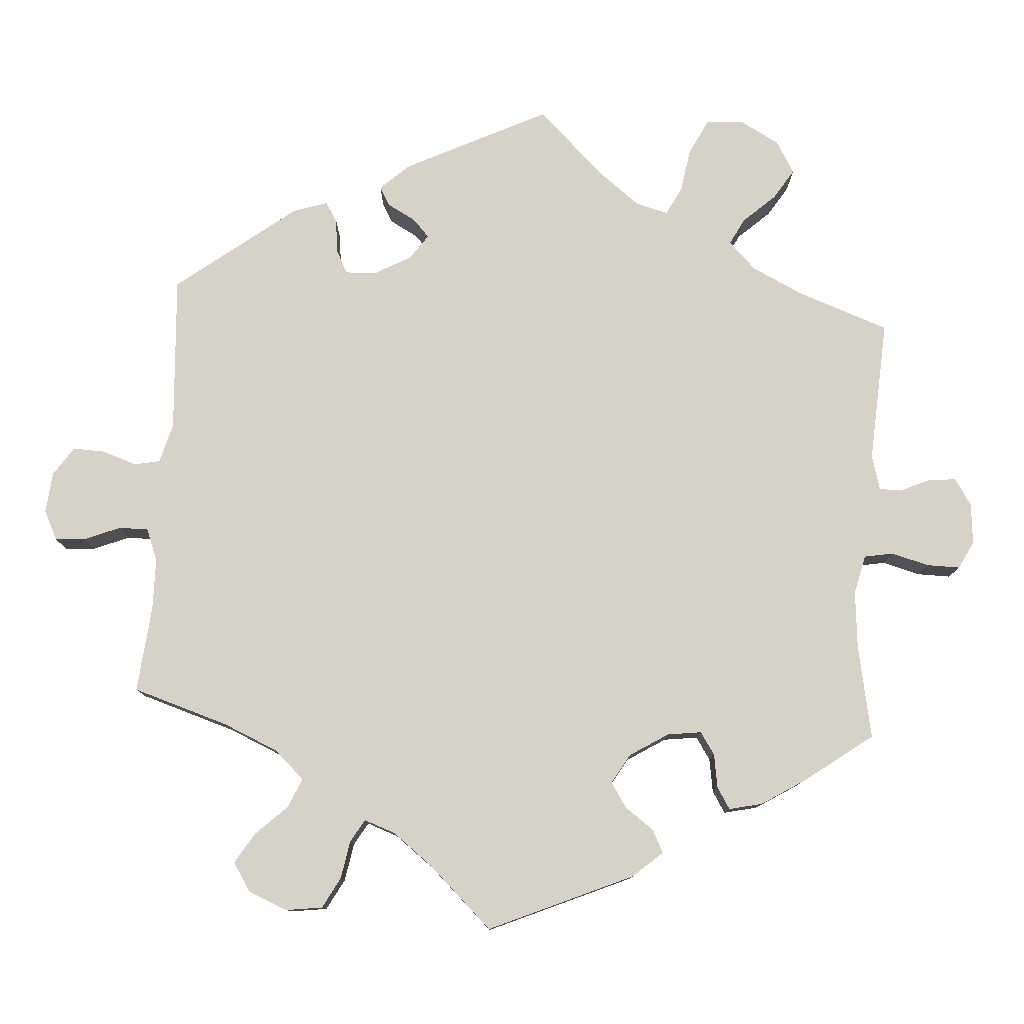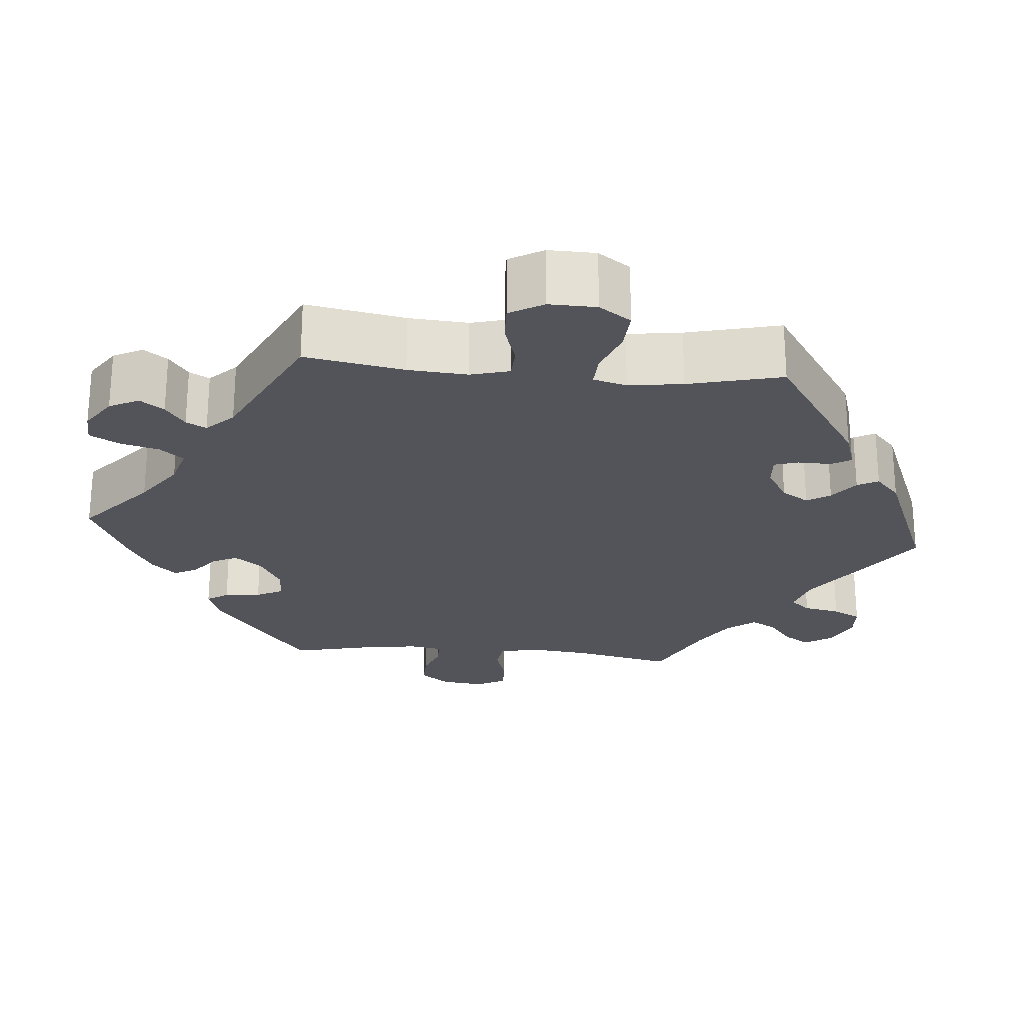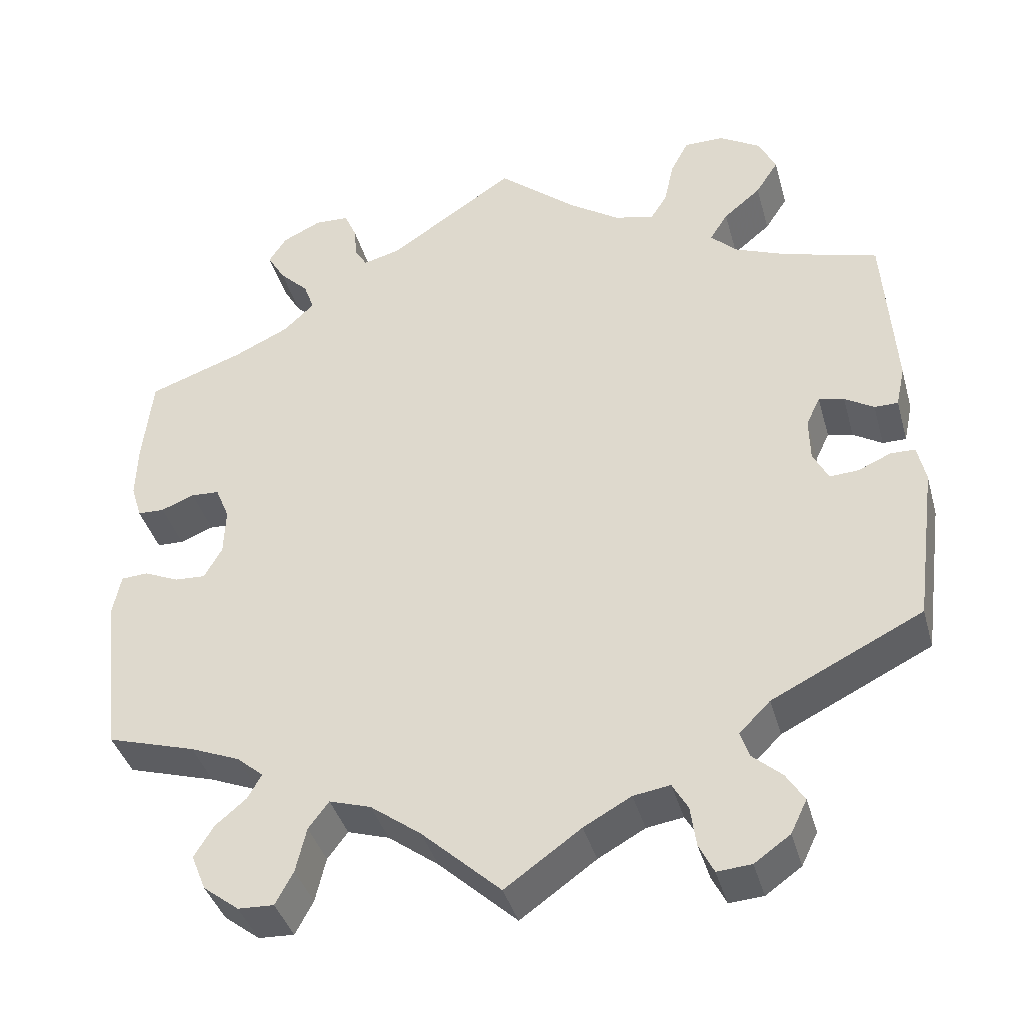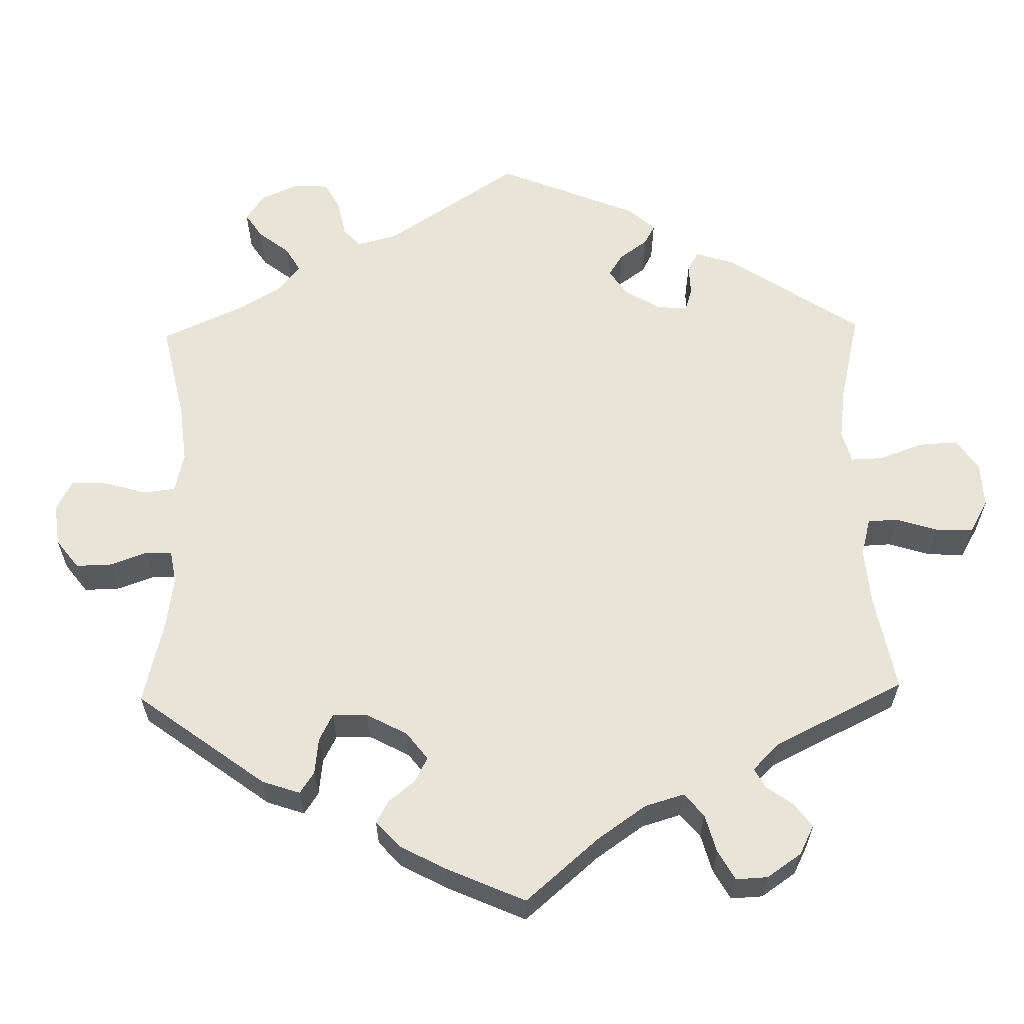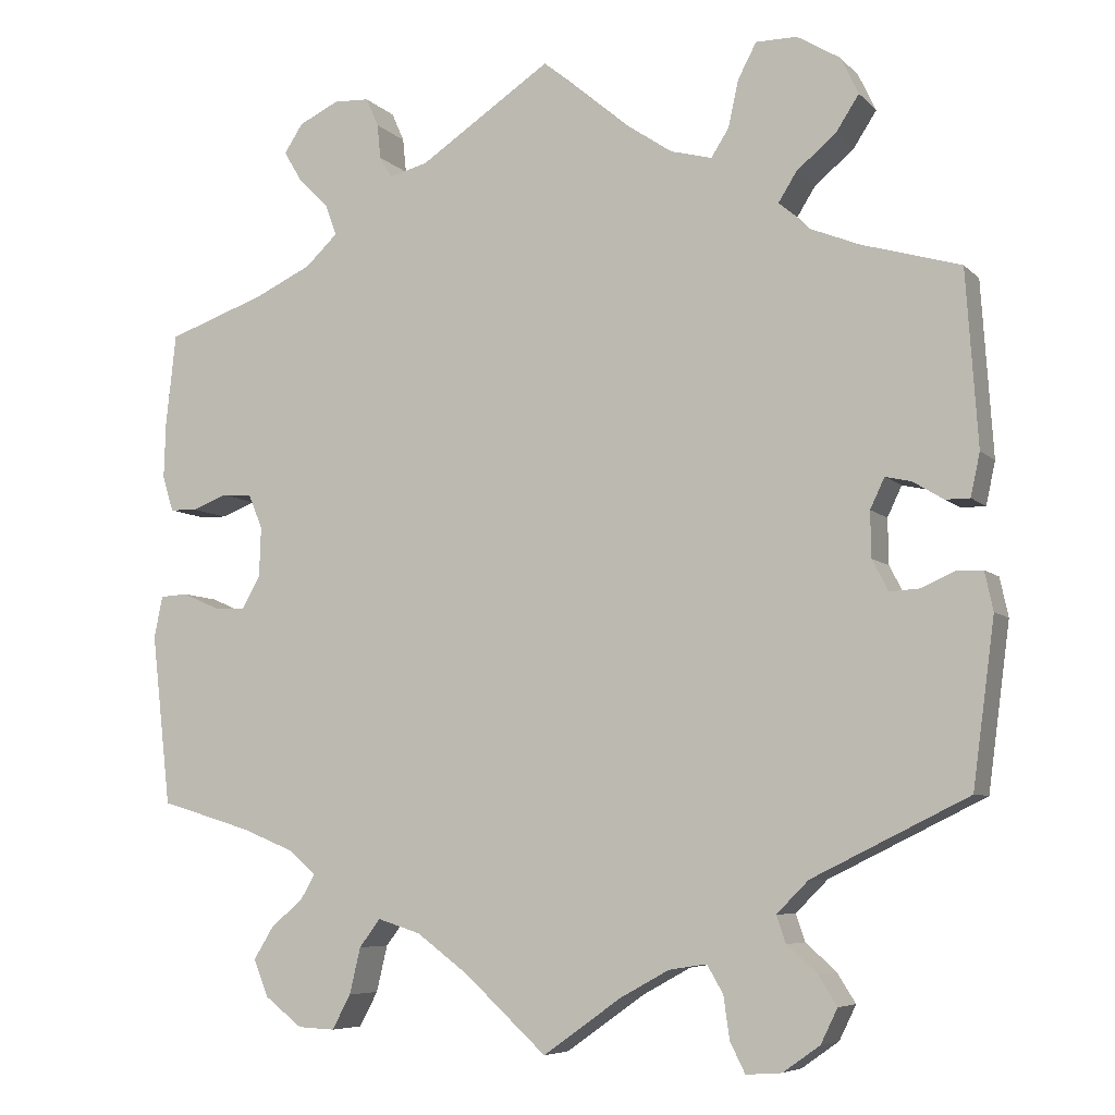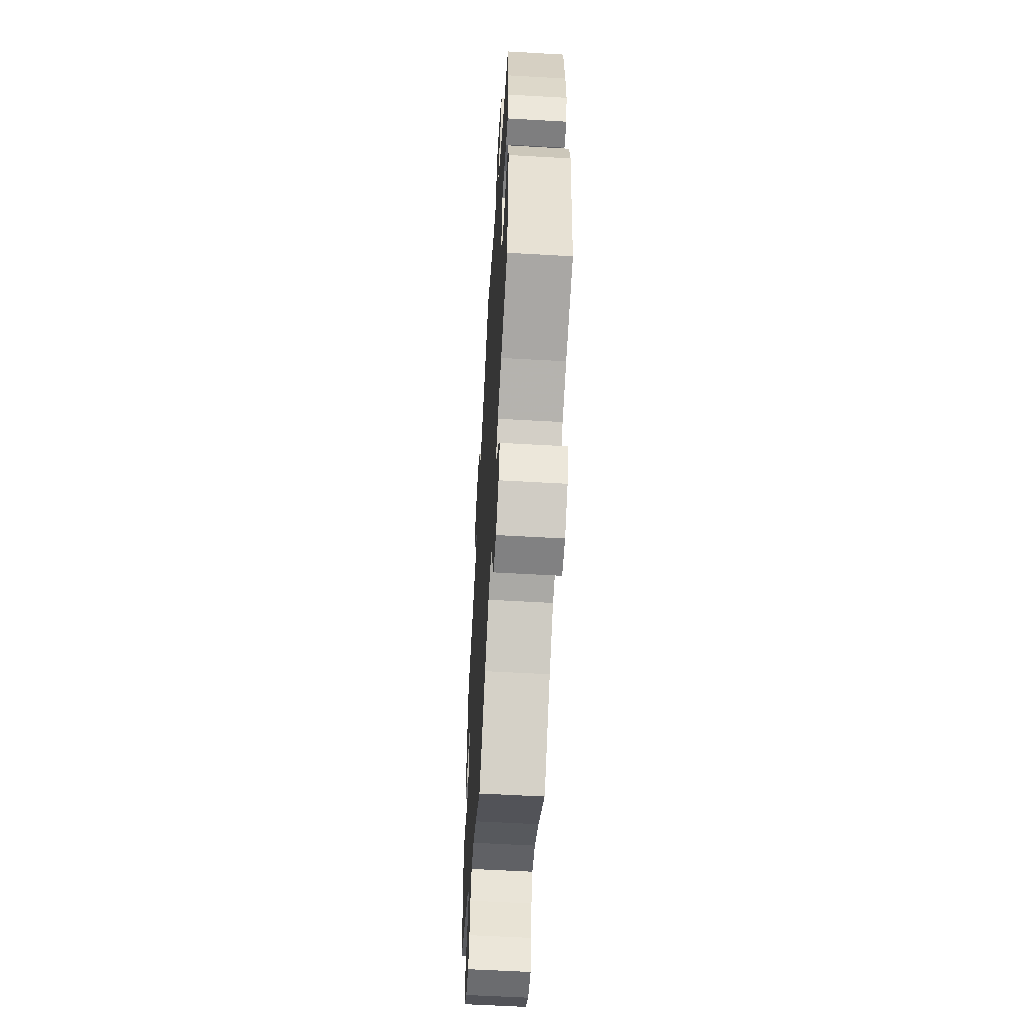
<metadata>
{"format":"obj","ext":"obj","renderer":"f3d","projection":"perspective","resolution":1024,"background":"white","views":[{"elev":78.1,"azim":-116.3,"up":"+Y"},{"elev":-23.8,"azim":24.9,"up":"+Y"},{"elev":-39.4,"azim":15.2,"up":"+Z"},{"elev":60.1,"azim":-61.2,"up":"+Y"},{"elev":-6.7,"azim":23.0,"up":"+Z"},{"elev":-57.8,"azim":-93.4,"up":"+Z"}]}
</metadata>
<code>
v -0.523 0.07 -0.086
v -0.513 0.07 -0.036
v -0.48 0.07 -0.034
v -0.437 0.07 -0.053
v -0.399 0.07 -0.055
v -0.377 0.07 -0.016
v -0.375 0.07 0.043
v -0.392 0.07 0.084
v -0.427 0.07 0.086
v -0.468 0.07 0.07
v -0.501 0.07 0.071
v -0.514 0.07 0.113
v -0.512 0.07 0.179
v -0.5 0.07 0.289
v -0.383 0.07 0.33
v -0.315 0.07 0.362
v -0.277 0.07 0.398
v -0.29 0.07 0.434
v -0.326 0.07 0.47
v -0.348 0.07 0.507
v -0.326 0.07 0.541
v -0.278 0.07 0.564
v -0.236 0.07 0.562
v -0.221 0.07 0.528
v -0.217 0.07 0.487
v -0.202 0.07 0.462
v -0.156 0.07 0.474
v 0 0.07 0.578
v 0.097 0.07 0.496
v 0.159 0.07 0.454
v 0.208 0.07 0.441
v 0.229 0.07 0.474
v 0.241 0.07 0.529
v 0.263 0.07 0.571
v 0.312 0.07 0.571
v 0.363 0.07 0.54
v 0.384 0.07 0.496
v 0.356 0.07 0.453
v 0.31 0.07 0.415
v 0.288 0.07 0.38
v 0.319 0.07 0.349
v 0.383 0.07 0.323
v 0.5 0.07 0.289
v 0.514 0.07 0.082
v 0.503 0.07 0.031
v 0.474 0.07 0.031
v 0.438 0.07 0.053
v 0.407 0.07 0.06
v 0.39 0.07 0.024
v 0.391 0.07 -0.03
v 0.41 0.07 -0.067
v 0.445 0.07 -0.065
v 0.486 0.07 -0.047
v 0.516 0.07 -0.048
v 0.526 0.07 -0.094
v 0.5 0.07 -0.289
v 0.315 0.07 -0.38
v 0.277 0.07 -0.418
v 0.288 0.07 -0.45
v 0.324 0.07 -0.482
v 0.346 0.07 -0.517
v 0.326 0.07 -0.558
v 0.282 0.07 -0.589
v 0.24 0.07 -0.592
v 0.222 0.07 -0.556
v 0.215 0.07 -0.506
v 0.196 0.07 -0.473
v 0.151 0.07 -0.48
v 0.093 0.07 -0.512
v 0 0.07 -0.578
v -0.097 0.07 -0.489
v -0.159 0.07 -0.443
v -0.21 0.07 -0.427
v -0.235 0.07 -0.46
v -0.248 0.07 -0.515
v -0.27 0.07 -0.556
v -0.314 0.07 -0.554
v -0.358 0.07 -0.52
v -0.376 0.07 -0.476
v -0.352 0.07 -0.437
v -0.314 0.07 -0.405
v -0.297 0.07 -0.375
v -0.33 0.07 -0.347
v -0.391 0.07 -0.322
v -0.5 0.07 -0.289
v -0.523 0 -0.086
v -0.513 0 -0.036
v -0.48 0 -0.034
v -0.437 0 -0.053
v -0.399 0 -0.055
v -0.377 0 -0.016
v -0.375 0 0.043
v -0.392 0 0.084
v -0.427 0 0.086
v -0.468 0 0.07
v -0.501 0 0.071
v -0.514 0 0.113
v -0.512 0 0.179
v -0.5 0 0.289
v -0.383 0 0.33
v -0.315 0 0.362
v -0.277 0 0.398
v -0.29 0 0.434
v -0.326 0 0.47
v -0.348 0 0.507
v -0.326 0 0.541
v -0.278 0 0.564
v -0.236 0 0.562
v -0.221 0 0.528
v -0.217 0 0.487
v -0.202 0 0.462
v -0.156 0 0.474
v 0 0 0.578
v 0.097 0 0.496
v 0.159 0 0.454
v 0.208 0 0.441
v 0.229 0 0.474
v 0.241 0 0.529
v 0.263 0 0.571
v 0.312 0 0.571
v 0.363 0 0.54
v 0.384 0 0.496
v 0.356 0 0.453
v 0.31 0 0.415
v 0.288 0 0.38
v 0.319 0 0.349
v 0.383 0 0.323
v 0.5 0 0.289
v 0.514 0 0.082
v 0.503 0 0.031
v 0.474 0 0.031
v 0.438 0 0.053
v 0.407 0 0.06
v 0.39 0 0.024
v 0.391 0 -0.03
v 0.41 0 -0.067
v 0.445 0 -0.065
v 0.486 0 -0.047
v 0.516 0 -0.048
v 0.526 0 -0.094
v 0.5 0 -0.289
v 0.315 0 -0.38
v 0.277 0 -0.418
v 0.288 0 -0.45
v 0.324 0 -0.482
v 0.346 0 -0.517
v 0.326 0 -0.558
v 0.282 0 -0.589
v 0.24 0 -0.592
v 0.222 0 -0.556
v 0.215 0 -0.506
v 0.196 0 -0.473
v 0.151 0 -0.48
v 0.093 0 -0.512
v 0 0 -0.578
v -0.097 0 -0.489
v -0.159 0 -0.443
v -0.21 0 -0.427
v -0.235 0 -0.46
v -0.248 0 -0.515
v -0.27 0 -0.556
v -0.314 0 -0.554
v -0.358 0 -0.52
v -0.376 0 -0.476
v -0.352 0 -0.437
v -0.314 0 -0.405
v -0.297 0 -0.375
v -0.33 0 -0.347
v -0.391 0 -0.322
v -0.5 0 -0.289
f 84 85 1 2
f 83 84 2 3
f 82 83 3 4
f 78 79 80 81
f 78 81 82
f 77 78 82
f 74 75 76 77
f 73 74 77 82
f 72 73 82 4
f 69 70 71
f 68 69 71 72
f 67 68 72 4
f 63 64 65 66
f 63 66 67
f 62 63 67
f 59 60 61 62
f 59 62 67 4
f 54 55 56 57
f 52 53 54 57
f 51 52 57 58
f 50 51 58
f 49 50 58
f 44 45 46 47
f 42 43 44 47
f 41 42 47 48
f 40 41 48 49
f 36 37 38 39
f 36 39 40
f 35 36 40
f 32 33 34 35
f 31 32 35 40
f 30 31 40 49
f 27 28 29
f 26 27 29 30
f 22 23 24 25
f 22 25 26
f 21 22 26
f 18 19 20 21
f 17 18 21 26
f 16 17 26 30
f 12 13 14 15
f 9 10 11 12
f 8 9 12 15
f 7 8 15 16
f 58 59 4 5
f 49 58 5 6
f 16 30 49
f 6 7 16 49
f 87 86 170 169
f 88 87 169 168
f 89 88 168 167
f 166 165 164 163
f 167 166 163
f 167 163 162
f 162 161 160 159
f 167 162 159 158
f 89 167 158 157
f 156 155 154
f 157 156 154 153
f 89 157 153 152
f 151 150 149 148
f 152 151 148
f 152 148 147
f 147 146 145 144
f 89 152 147 144
f 142 141 140 139
f 142 139 138 137
f 143 142 137 136
f 143 136 135
f 143 135 134
f 132 131 130 129
f 132 129 128 127
f 133 132 127 126
f 134 133 126 125
f 124 123 122 121
f 125 124 121
f 125 121 120
f 120 119 118 117
f 125 120 117 116
f 134 125 116 115
f 114 113 112
f 115 114 112 111
f 110 109 108 107
f 111 110 107
f 111 107 106
f 106 105 104 103
f 111 106 103 102
f 115 111 102 101
f 100 99 98 97
f 97 96 95 94
f 100 97 94 93
f 101 100 93 92
f 90 89 144 143
f 91 90 143 134
f 134 115 101
f 134 101 92 91
f 1 86 87 2
f 2 87 88 3
f 3 88 89 4
f 4 89 90 5
f 5 90 91 6
f 6 91 92 7
f 7 92 93 8
f 8 93 94 9
f 9 94 95 10
f 10 95 96 11
f 11 96 97 12
f 12 97 98 13
f 13 98 99 14
f 14 99 100 15
f 15 100 101 16
f 16 101 102 17
f 17 102 103 18
f 18 103 104 19
f 19 104 105 20
f 20 105 106 21
f 21 106 107 22
f 22 107 108 23
f 23 108 109 24
f 24 109 110 25
f 25 110 111 26
f 26 111 112 27
f 27 112 113 28
f 28 113 114 29
f 29 114 115 30
f 30 115 116 31
f 31 116 117 32
f 32 117 118 33
f 33 118 119 34
f 34 119 120 35
f 35 120 121 36
f 36 121 122 37
f 37 122 123 38
f 38 123 124 39
f 39 124 125 40
f 40 125 126 41
f 41 126 127 42
f 42 127 128 43
f 43 128 129 44
f 44 129 130 45
f 45 130 131 46
f 46 131 132 47
f 47 132 133 48
f 48 133 134 49
f 49 134 135 50
f 50 135 136 51
f 51 136 137 52
f 52 137 138 53
f 53 138 139 54
f 54 139 140 55
f 55 140 141 56
f 56 141 142 57
f 57 142 143 58
f 58 143 144 59
f 59 144 145 60
f 60 145 146 61
f 61 146 147 62
f 62 147 148 63
f 63 148 149 64
f 64 149 150 65
f 65 150 151 66
f 66 151 152 67
f 67 152 153 68
f 68 153 154 69
f 69 154 155 70
f 70 155 156 71
f 71 156 157 72
f 72 157 158 73
f 73 158 159 74
f 74 159 160 75
f 75 160 161 76
f 76 161 162 77
f 77 162 163 78
f 78 163 164 79
f 79 164 165 80
f 80 165 166 81
f 81 166 167 82
f 82 167 168 83
f 83 168 169 84
f 84 169 170 85
f 85 170 86 1

</code>
